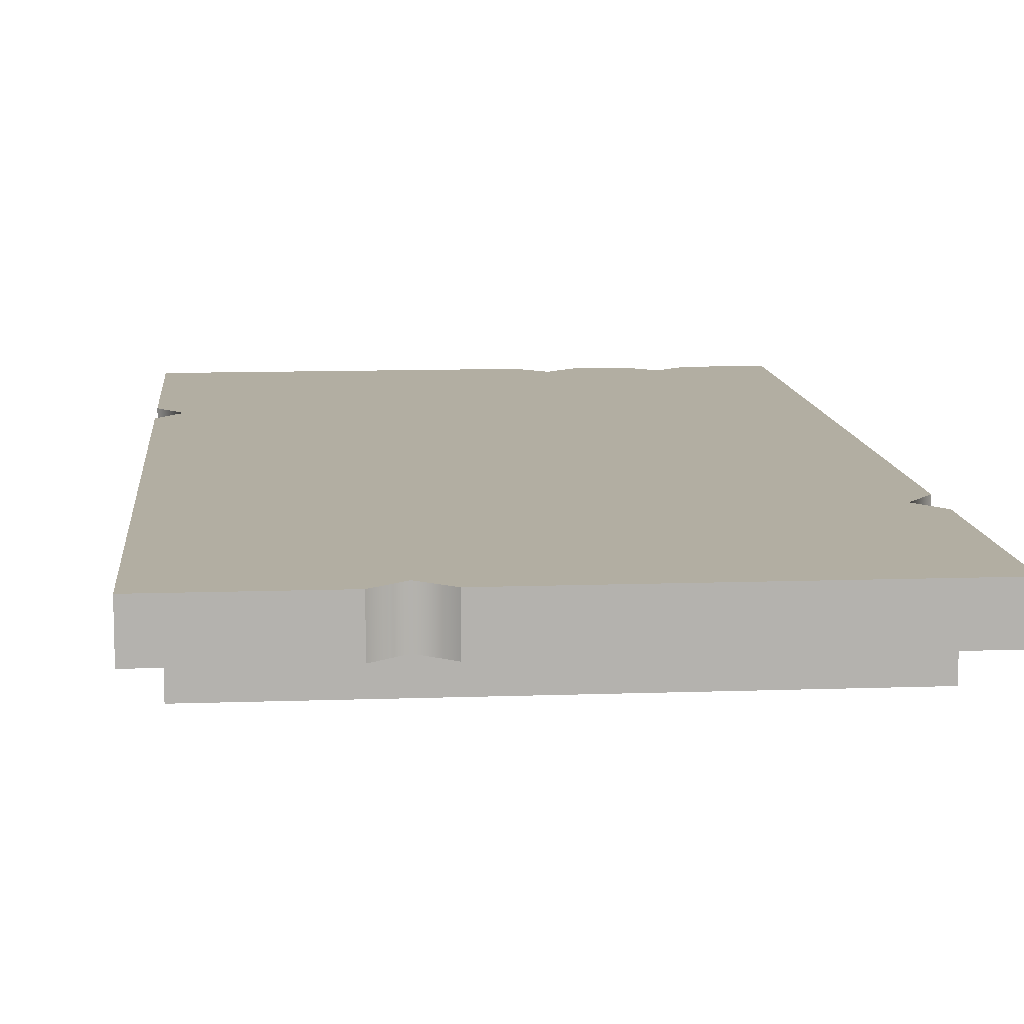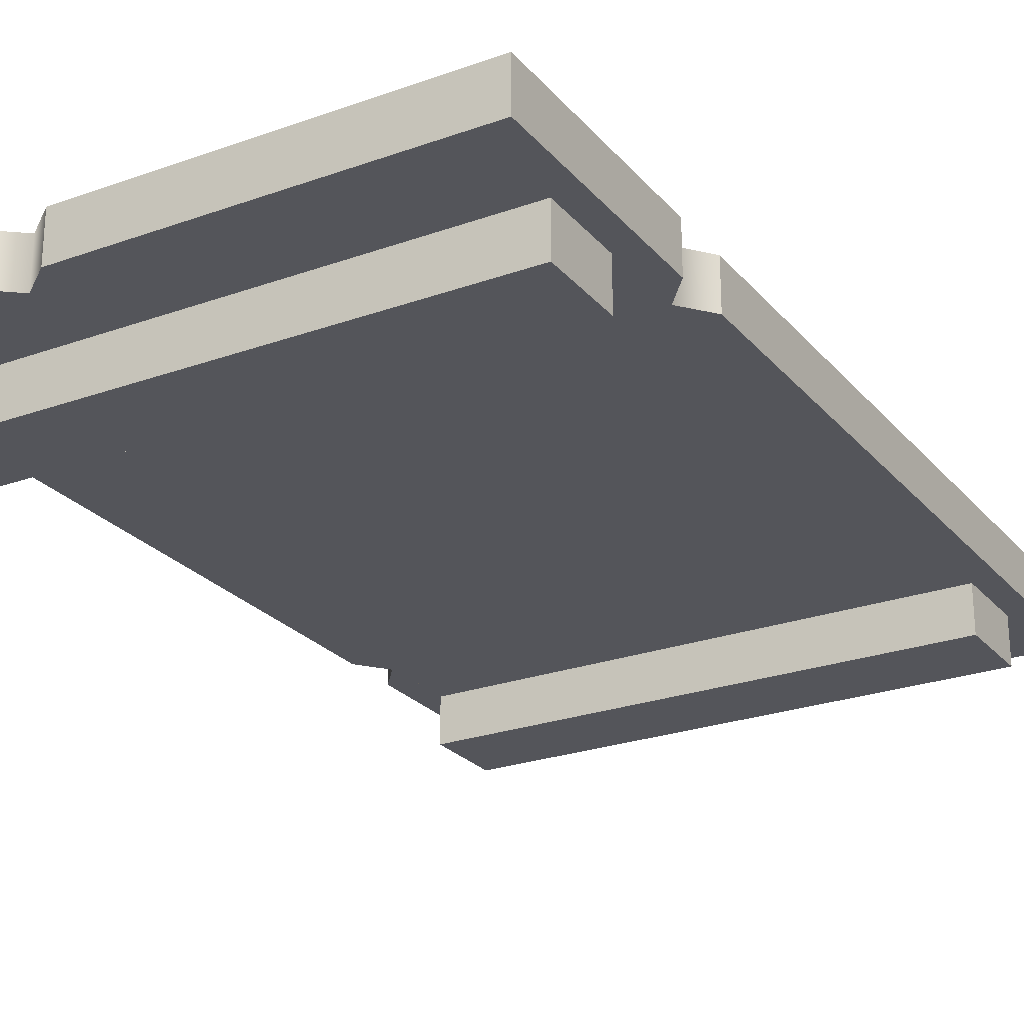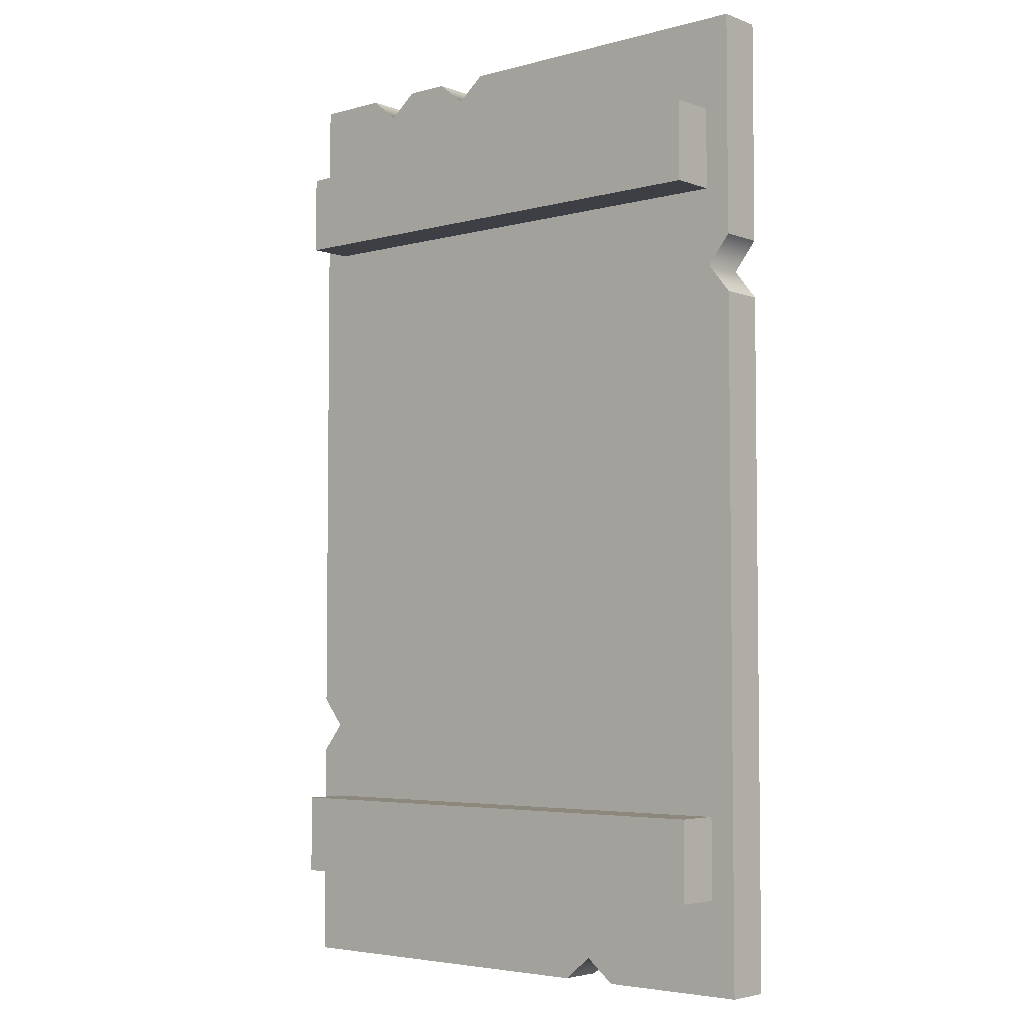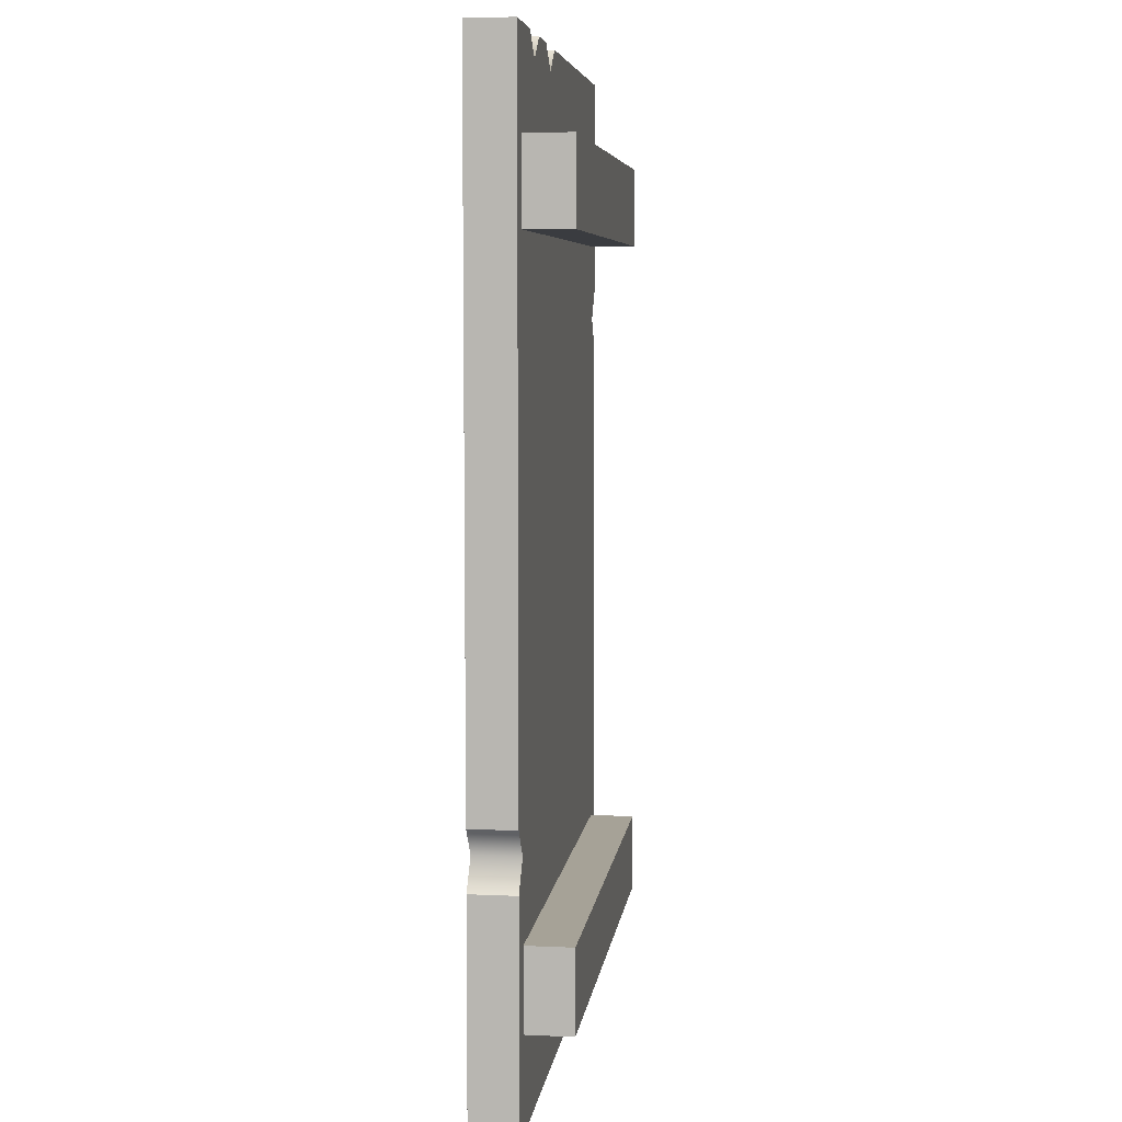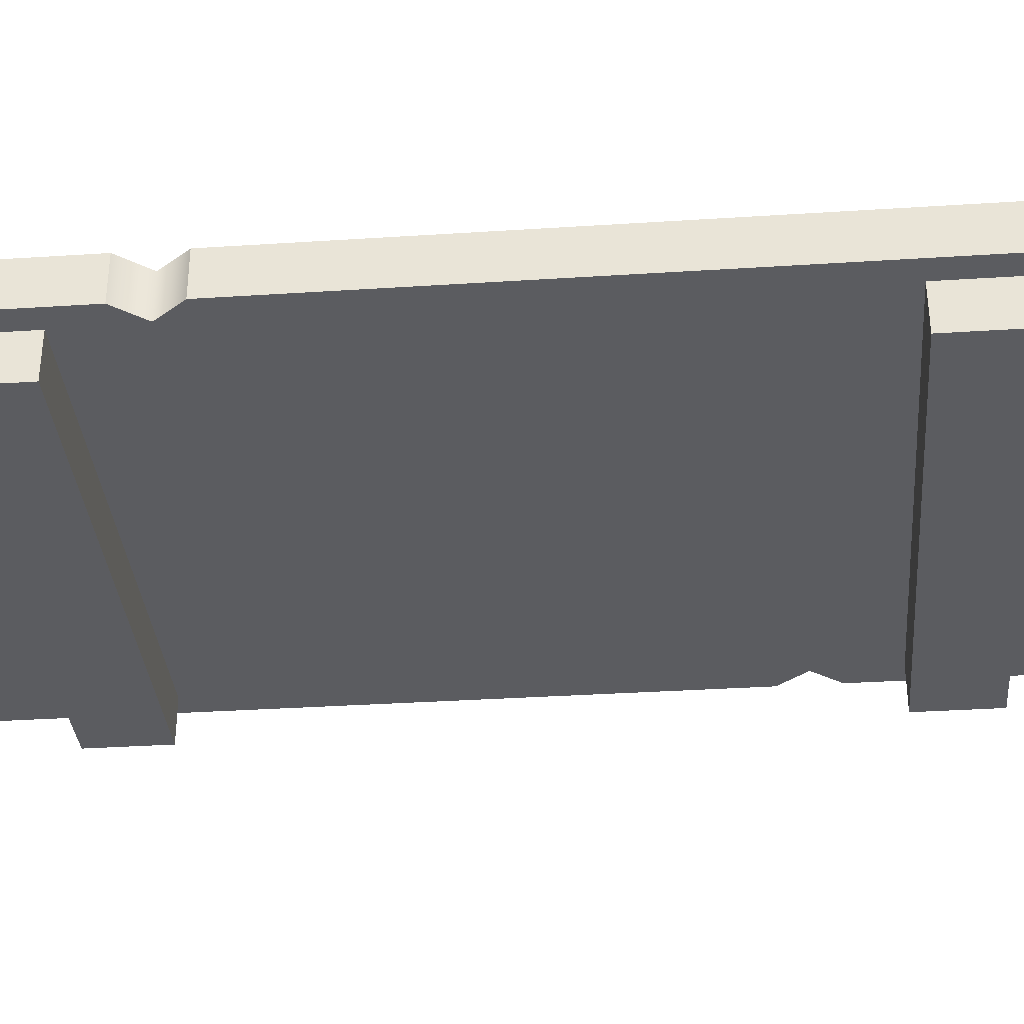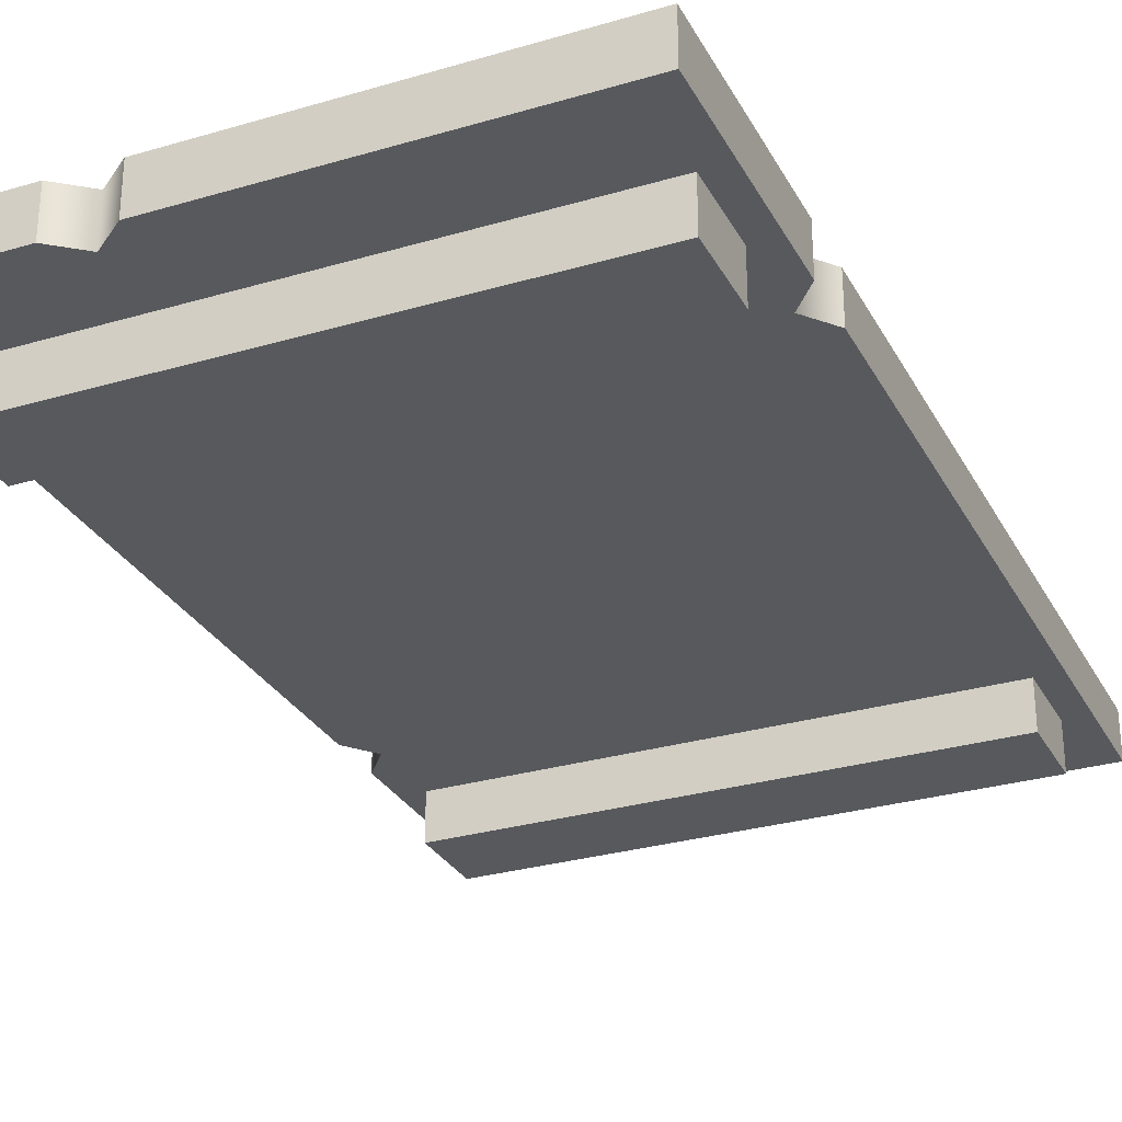
<metadata>
{"format":"obj","ext":"obj","renderer":"f3d","projection":"perspective","resolution":1024,"background":"white","views":[{"elev":10.7,"azim":174.9,"up":"+Y"},{"elev":-24.9,"azim":-149.7,"up":"+Y"},{"elev":-4.4,"azim":40.8,"up":"+Z"},{"elev":6.4,"azim":-82.6,"up":"+Z"},{"elev":-34.5,"azim":95.0,"up":"+Y"},{"elev":-29.2,"azim":-156.4,"up":"+Y"}]}
</metadata>
<code>
g cutting-board-japanese
v -0.245 0.04 -0.1755 1 1 1
v -0.245 0.04 0.42 1 1 1
v -0.225 0.04 -0.2005 1 1 1
v -0.223 0.04 0.27 1 1 1
v -0.223 0.04 0.34 1 1 1
v -0.1801 0.04 0.42 1 1 1
v -0.1551 0.04 0.4 1 1 1
v -0.1301 0.04 0.42 1 1 1
v -0.09006 0.04 0.42 1 1 1
v -0.06506 0.04 0.4 1 1 1
v 0.223 0.04 0.34 1 1 1
v -0.04006 0.04 0.42 1 1 1
v 0.245 0.04 0.42 1 1 1
v 0.245 0.04 0.2274 1 1 1
v 0.225 0.04 0.2024 1 1 1
v 0.223 0.04 -0.34 1 1 1
v 0.223 0.04 0.27 1 1 1
v 0.223 0.04 -0.27 1 1 1
v -0.223 0.04 -0.27 1 1 1
v -0.223 0.04 -0.34 1 1 1
v 0.245 0.04 -0.42 1 1 1
v 0.245 0.04 0.1774 1 1 1
v 0.1144 0.04 -0.42 1 1 1
v 0.08944 0.04 -0.4 1 1 1
v 0.06444 0.04 -0.42 1 1 1
v -0.245 0.04 -0.42 1 1 1
v -0.245 0.04 -0.2255 1 1 1
v 0.223 0 0.27 1 1 1
v 0.223 0 0.34 1 1 1
v -0.223 0 0.27 1 1 1
v -0.223 0 0.34 1 1 1
v -0.245 0.08 -0.42 1 1 1
v -0.245 0.08 -0.2255 1 1 1
v 0.1144 0.08 -0.42 1 1 1
v 0.245 0.08 -0.42 1 1 1
v 0.245 0.08 0.2274 1 1 1
v 0.245 0.08 0.42 1 1 1
v -0.1801 0.08 0.42 1 1 1
v -0.245 0.08 0.42 1 1 1
v 0.223 0 -0.27 1 1 1
v 0.223 0 -0.34 1 1 1
v -0.223 0 -0.27 1 1 1
v -0.223 0 -0.34 1 1 1
v 0.245 0.08 0.1774 1 1 1
v 0.225 0.08 0.2024 1 1 1
v -0.04006 0.08 0.42 1 1 1
v 0.08944 0.08 -0.4 1 1 1
v 0.06444 0.08 -0.42 1 1 1
v -0.06506 0.08 0.4 1 1 1
v -0.09006 0.08 0.42 1 1 1
v -0.1301 0.08 0.42 1 1 1
v -0.1551 0.08 0.4 1 1 1
v -0.225 0.08 -0.2005 1 1 1
v -0.245 0.08 -0.1755 1 1 1
f 3 2 1
f 4 2 3
f 5 2 4
f 5 6 2
f 5 7 6
f 5 8 7
f 5 9 8
f 5 10 9
f 11 10 5
f 11 12 10
f 11 13 12
f 13 11 14
f 14 11 15
f 16 15 11
f 16 11 17
f 4 18 17
f 16 17 18
f 18 4 19
f 4 3 19
f 19 3 20
f 21 15 16
f 15 21 22
f 21 16 23
f 23 16 24
f 24 16 20
f 24 20 25
f 25 20 26
f 26 20 3
f 26 3 27
f 11 28 17
f 28 11 29
f 4 28 30
f 28 4 17
f 11 31 29
f 31 11 5
f 31 4 30
f 4 31 5
f 31 28 29
f 28 31 30
f 27 32 26
f 32 27 33
f 34 21 23
f 21 34 35
f 37 14 36
f 14 37 13
f 38 2 6
f 2 38 39
f 42 41 40
f 41 42 43
f 42 20 43
f 20 42 19
f 20 41 43
f 41 20 16
f 18 41 16
f 41 18 40
f 18 42 40
f 42 18 19
f 34 44 35
f 44 34 45
f 46 45 34
f 46 34 47
f 46 36 45
f 36 46 37
f 46 47 48
f 46 48 32
f 46 32 49
f 49 32 50
f 50 32 51
f 51 32 52
f 52 32 53
f 53 32 33
f 52 53 38
f 53 39 38
f 39 53 54
f 51 7 8
f 7 51 52
f 52 6 7
f 6 52 38
f 50 8 9
f 8 50 51
f 46 10 12
f 10 46 49
f 49 9 10
f 9 49 50
f 37 12 13
f 12 37 46
f 45 22 44
f 22 45 15
f 36 15 45
f 15 36 14
f 44 21 35
f 21 44 22
f 48 24 25
f 24 48 47
f 47 23 24
f 23 47 34
f 32 25 26
f 25 32 48
f 1 53 3
f 53 1 54
f 3 33 27
f 33 3 53
f 2 54 1
f 54 2 39
g cutting-board-japanese
f 3 2 1
f 4 2 3
f 5 2 4
f 5 6 2
f 5 7 6
f 5 8 7
f 5 9 8
f 5 10 9
f 11 10 5
f 11 12 10
f 11 13 12
f 13 11 14
f 14 11 15
f 16 15 11
f 16 11 17
f 4 18 17
f 16 17 18
f 18 4 19
f 4 3 19
f 19 3 20
f 21 15 16
f 15 21 22
f 21 16 23
f 23 16 24
f 24 16 20
f 24 20 25
f 25 20 26
f 26 20 3
f 26 3 27
f 11 28 17
f 28 11 29
f 4 28 30
f 28 4 17
f 11 31 29
f 31 11 5
f 31 4 30
f 4 31 5
f 31 28 29
f 28 31 30
f 27 32 26
f 32 27 33
f 34 21 23
f 21 34 35
f 37 14 36
f 14 37 13
f 38 2 6
f 2 38 39
f 42 41 40
f 41 42 43
f 42 20 43
f 20 42 19
f 20 41 43
f 41 20 16
f 18 41 16
f 41 18 40
f 18 42 40
f 42 18 19
f 34 44 35
f 44 34 45
f 46 45 34
f 46 34 47
f 46 36 45
f 36 46 37
f 46 47 48
f 46 48 32
f 46 32 49
f 49 32 50
f 50 32 51
f 51 32 52
f 52 32 53
f 53 32 33
f 52 53 38
f 53 39 38
f 39 53 54
f 51 7 8
f 7 51 52
f 52 6 7
f 6 52 38
f 50 8 9
f 8 50 51
f 46 10 12
f 10 46 49
f 49 9 10
f 9 49 50
f 37 12 13
f 12 37 46
f 45 22 44
f 22 45 15
f 36 15 45
f 15 36 14
f 44 21 35
f 21 44 22
f 48 24 25
f 24 48 47
f 47 23 24
f 23 47 34
f 32 25 26
f 25 32 48
f 1 53 3
f 53 1 54
f 3 33 27
f 33 3 53
f 2 54 1
f 54 2 39

</code>
